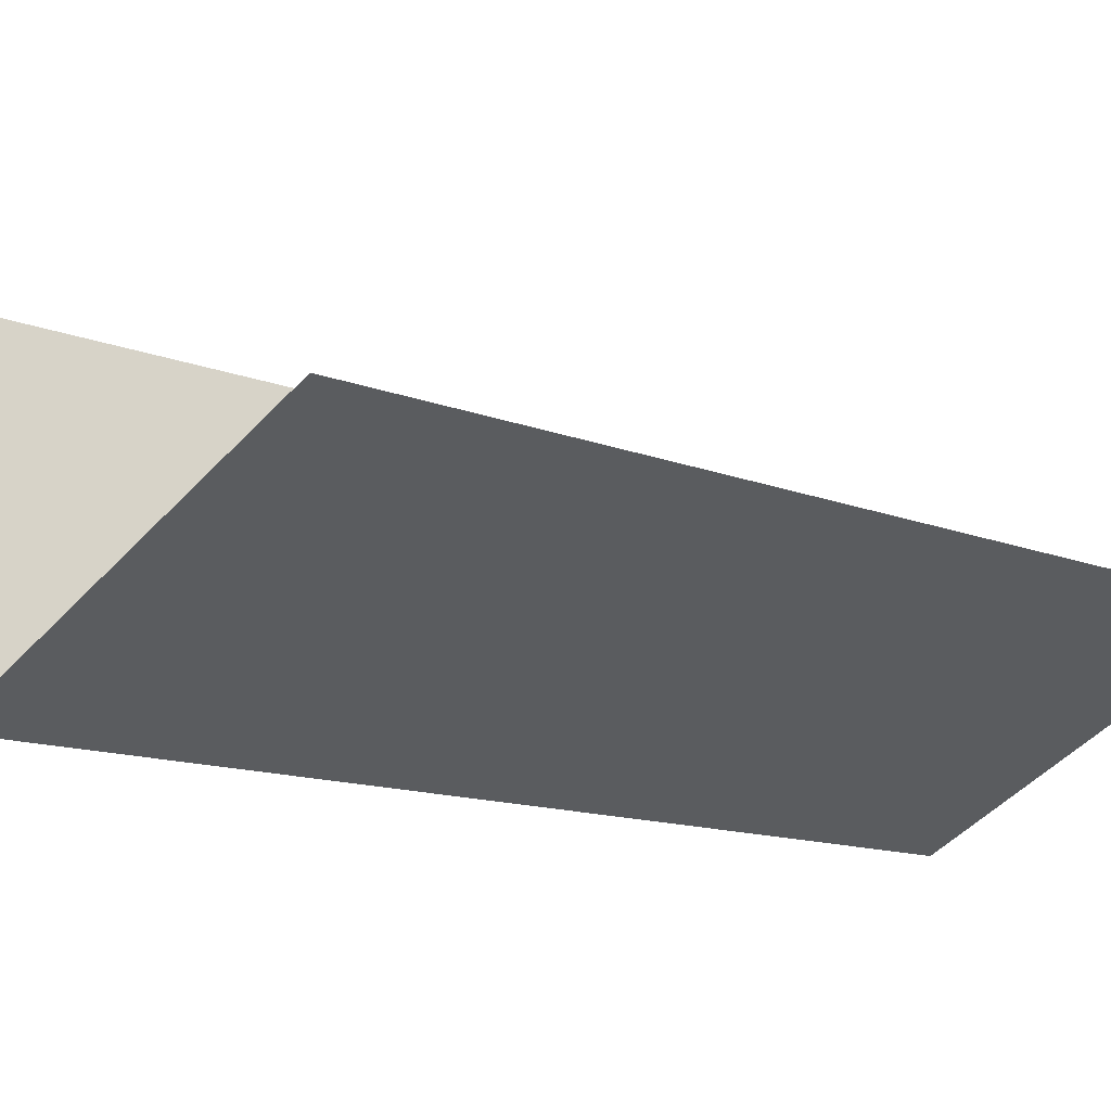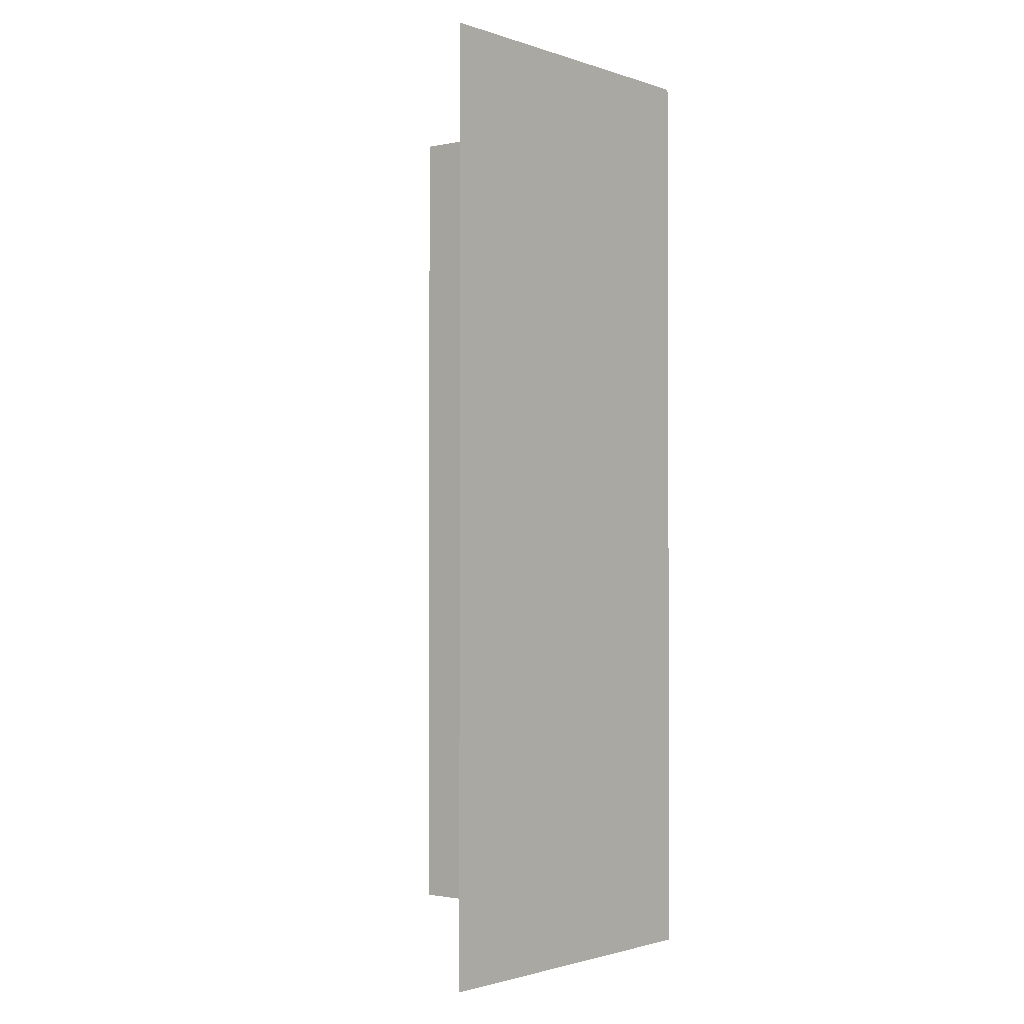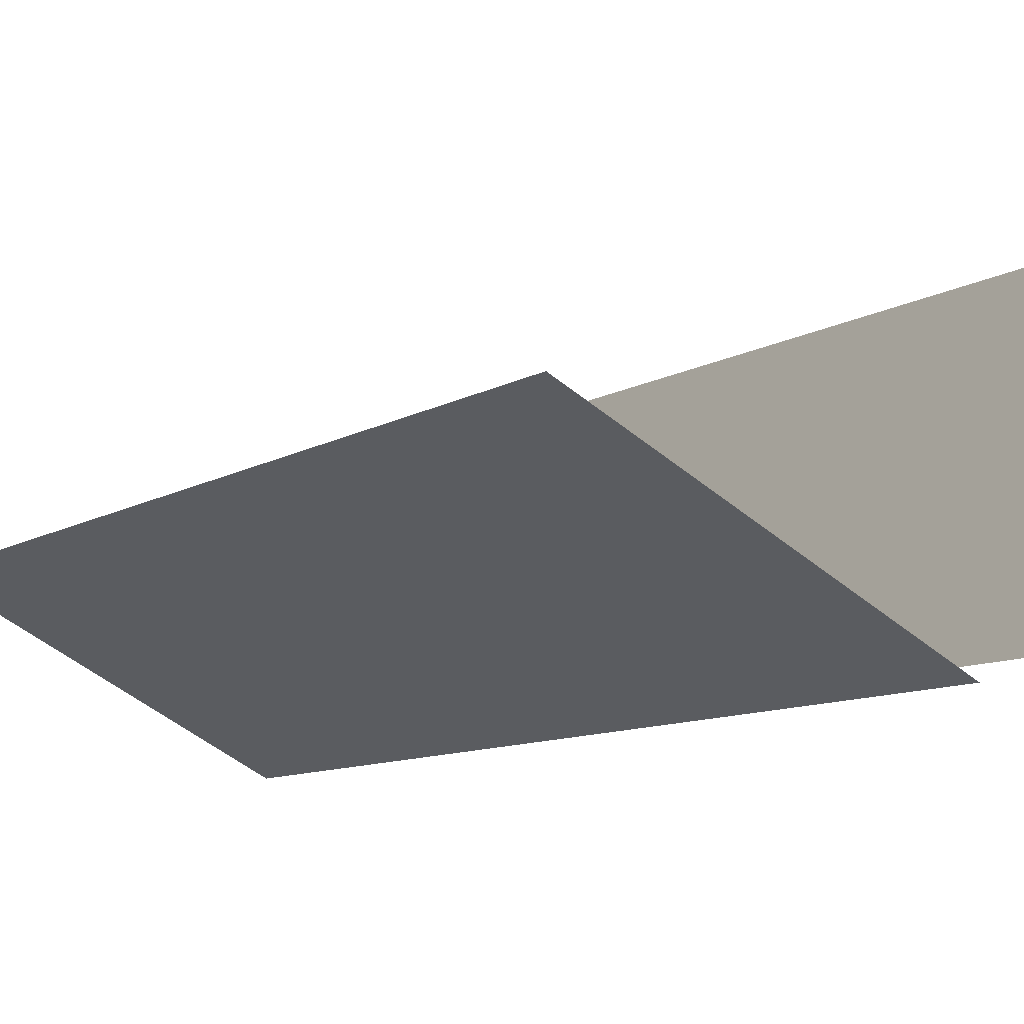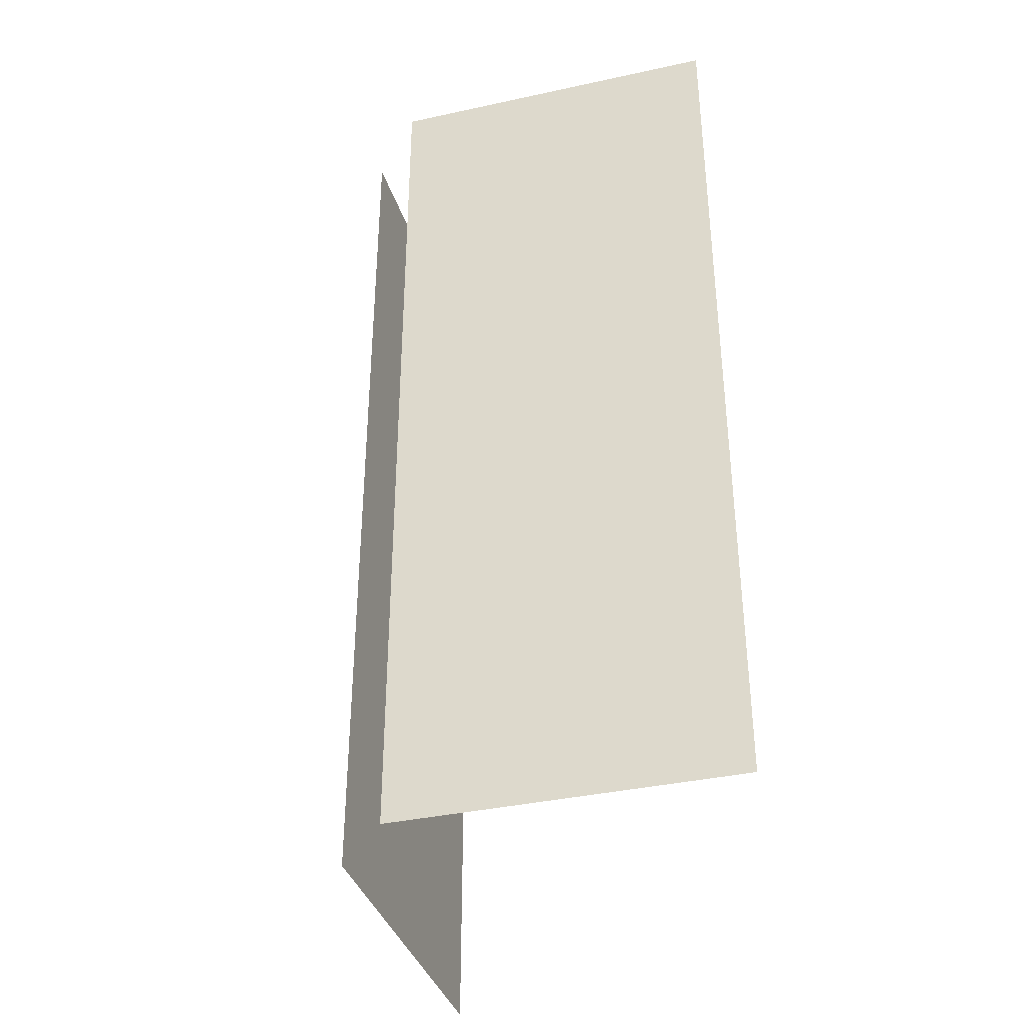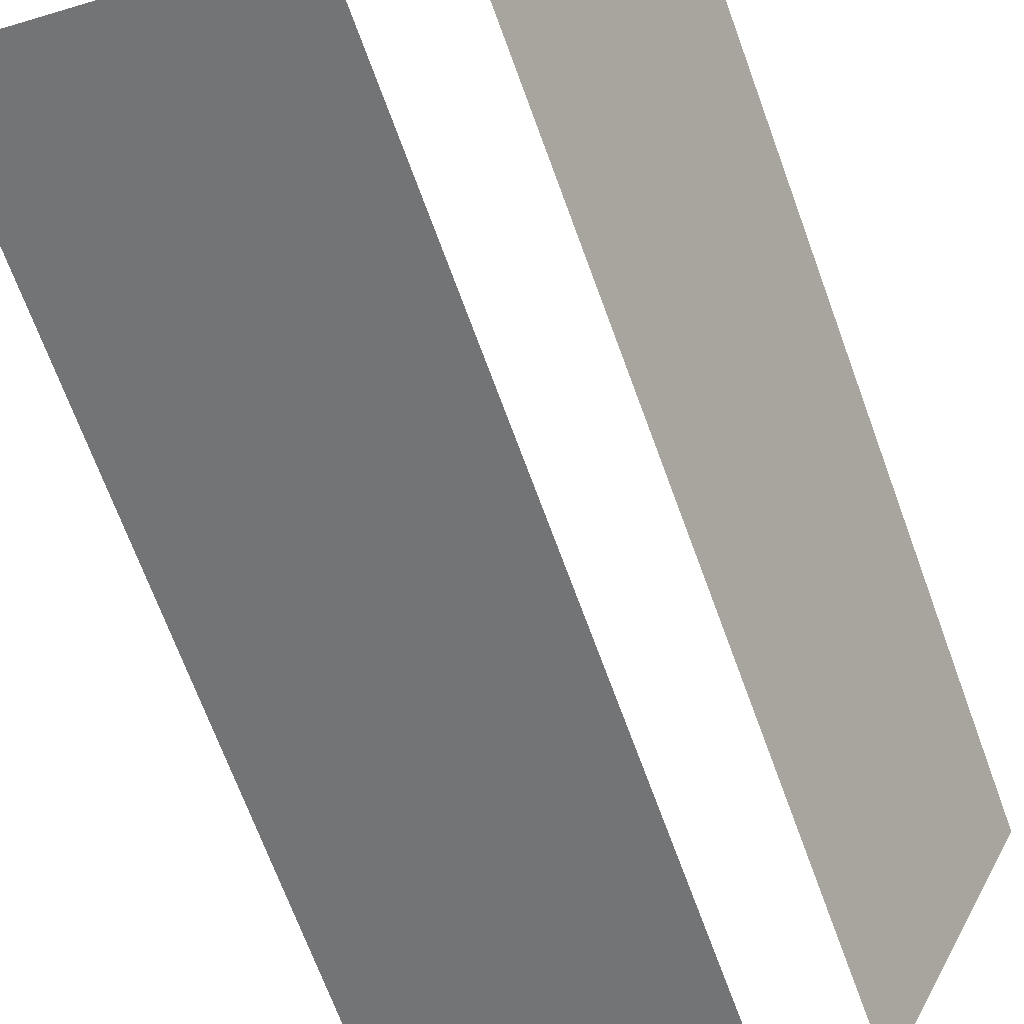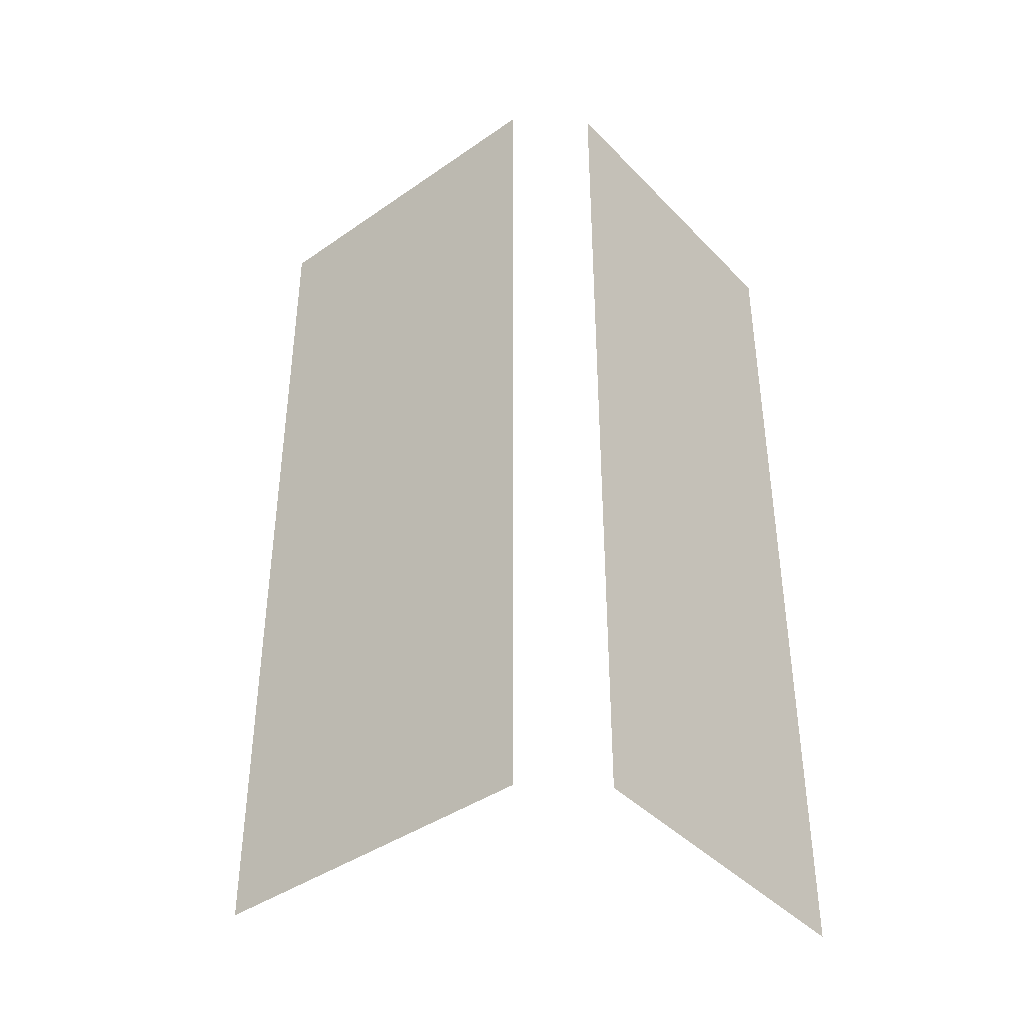
<metadata>
{"format":"obj","ext":"obj","renderer":"f3d","projection":"perspective","resolution":1024,"background":"white","views":[{"elev":-11.5,"azim":-136.0,"up":"+Y"},{"elev":-1.6,"azim":-77.4,"up":"+Z"},{"elev":-9.4,"azim":-32.3,"up":"+Y"},{"elev":-37.6,"azim":80.3,"up":"+Z"},{"elev":-70.1,"azim":20.2,"up":"+Y"},{"elev":-41.0,"azim":13.7,"up":"+Z"}]}
</metadata>
<code>
o geometryt000010000010000110010110000110000110100000000100st58
v 253.8 -135.7 70.33
v 253.8 -135.7 65.05
v 252 -134.8 65.05
v 252 -134.8 70.33
v 255.1 -133.8 70.33
v 255.1 -133.8 65.05
v 254.3 -135.6 65.05
v 254.3 -135.6 70.33
f 1 2 3
f 1 3 4
f 5 6 7
f 5 7 8

</code>
